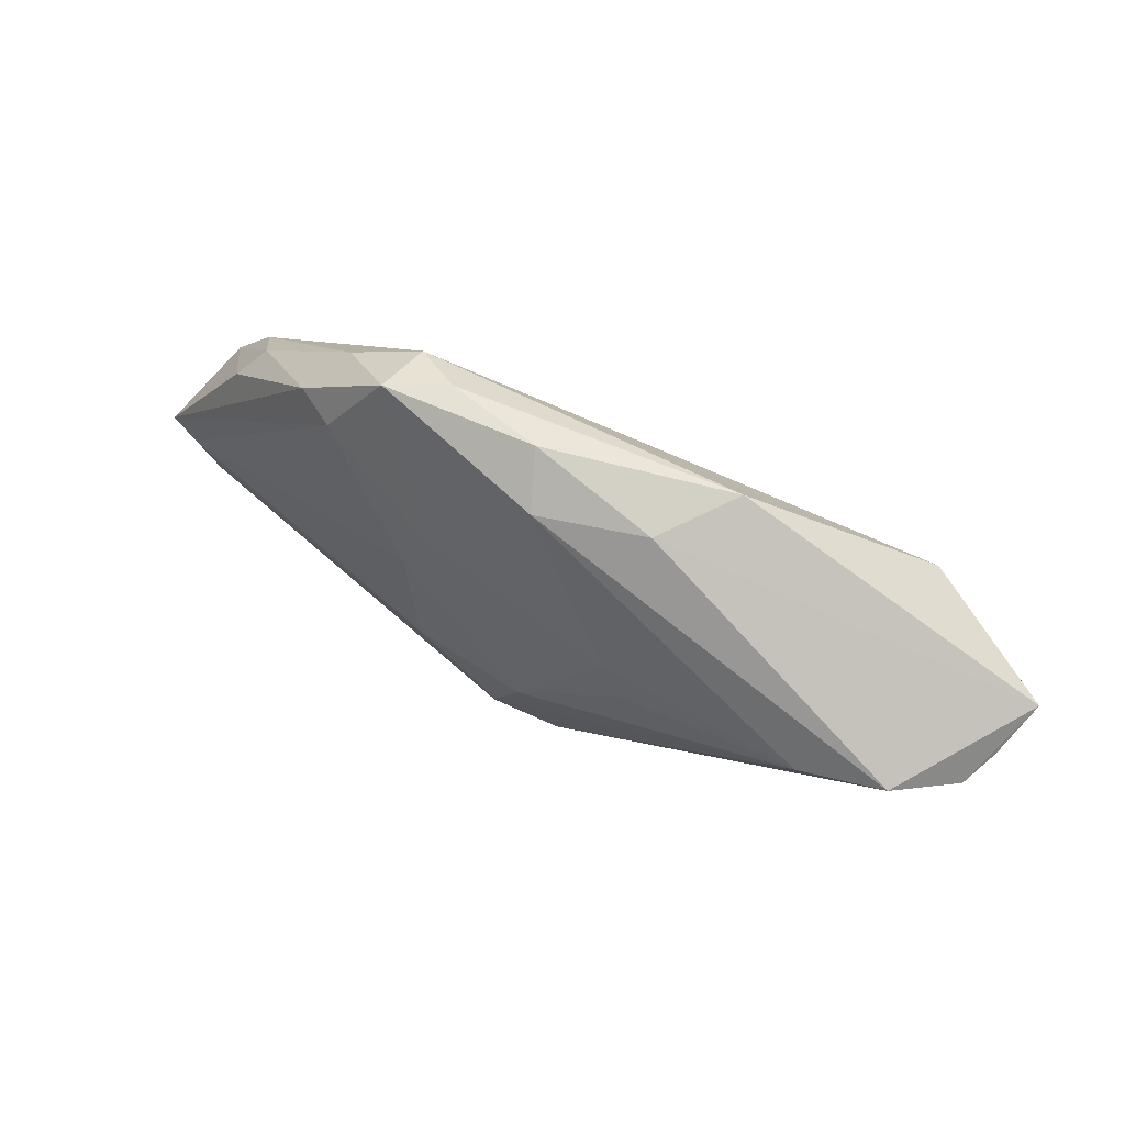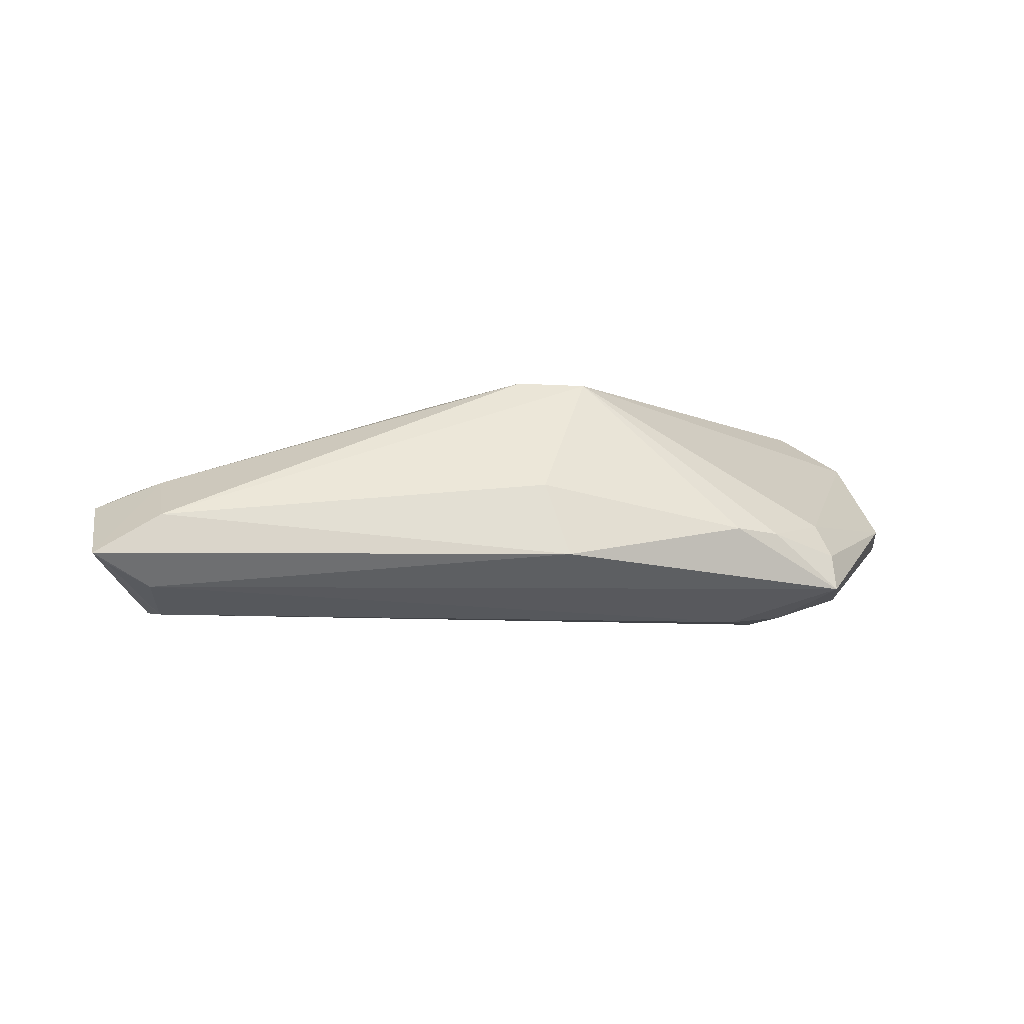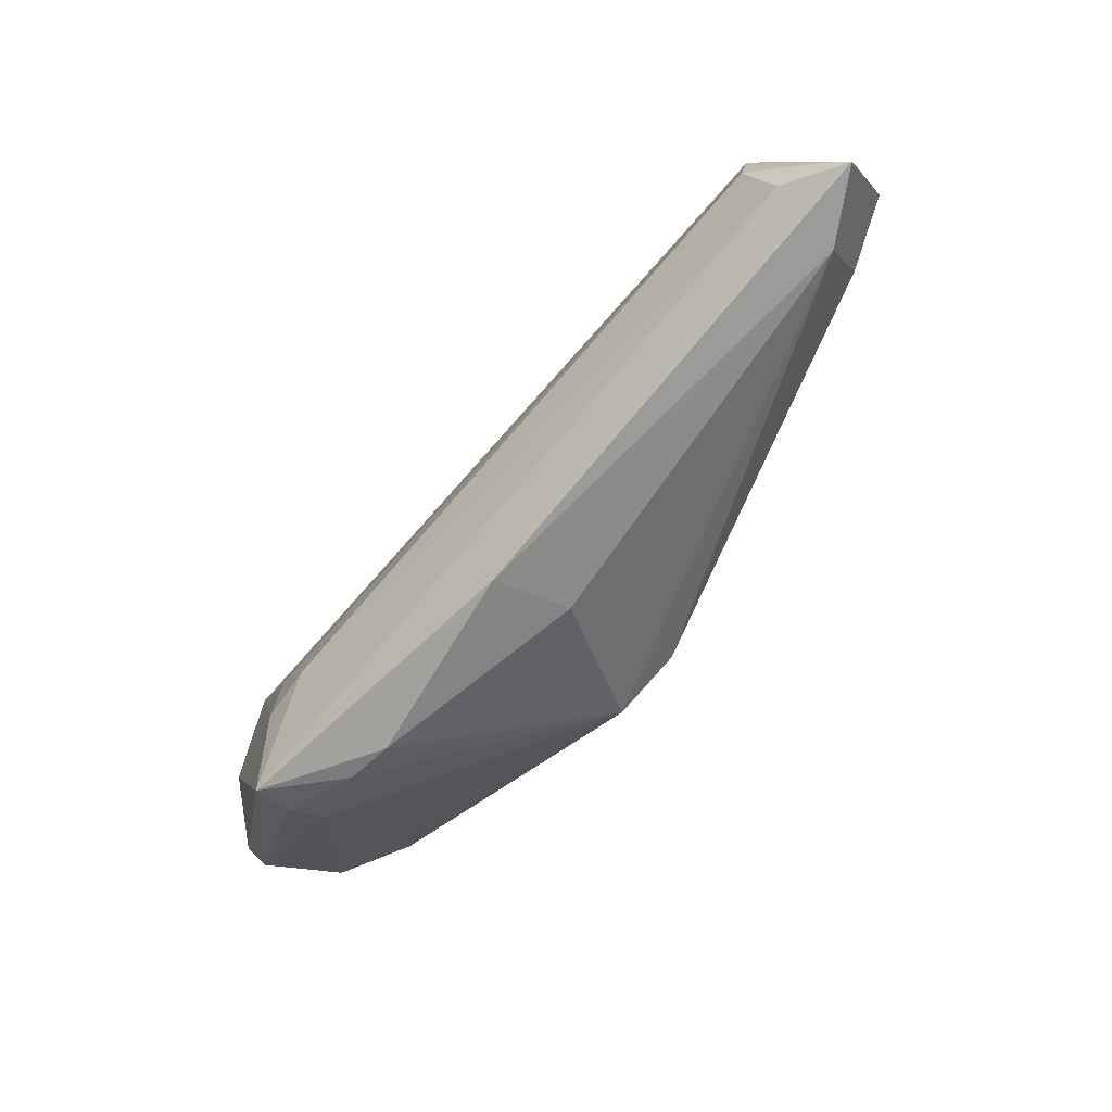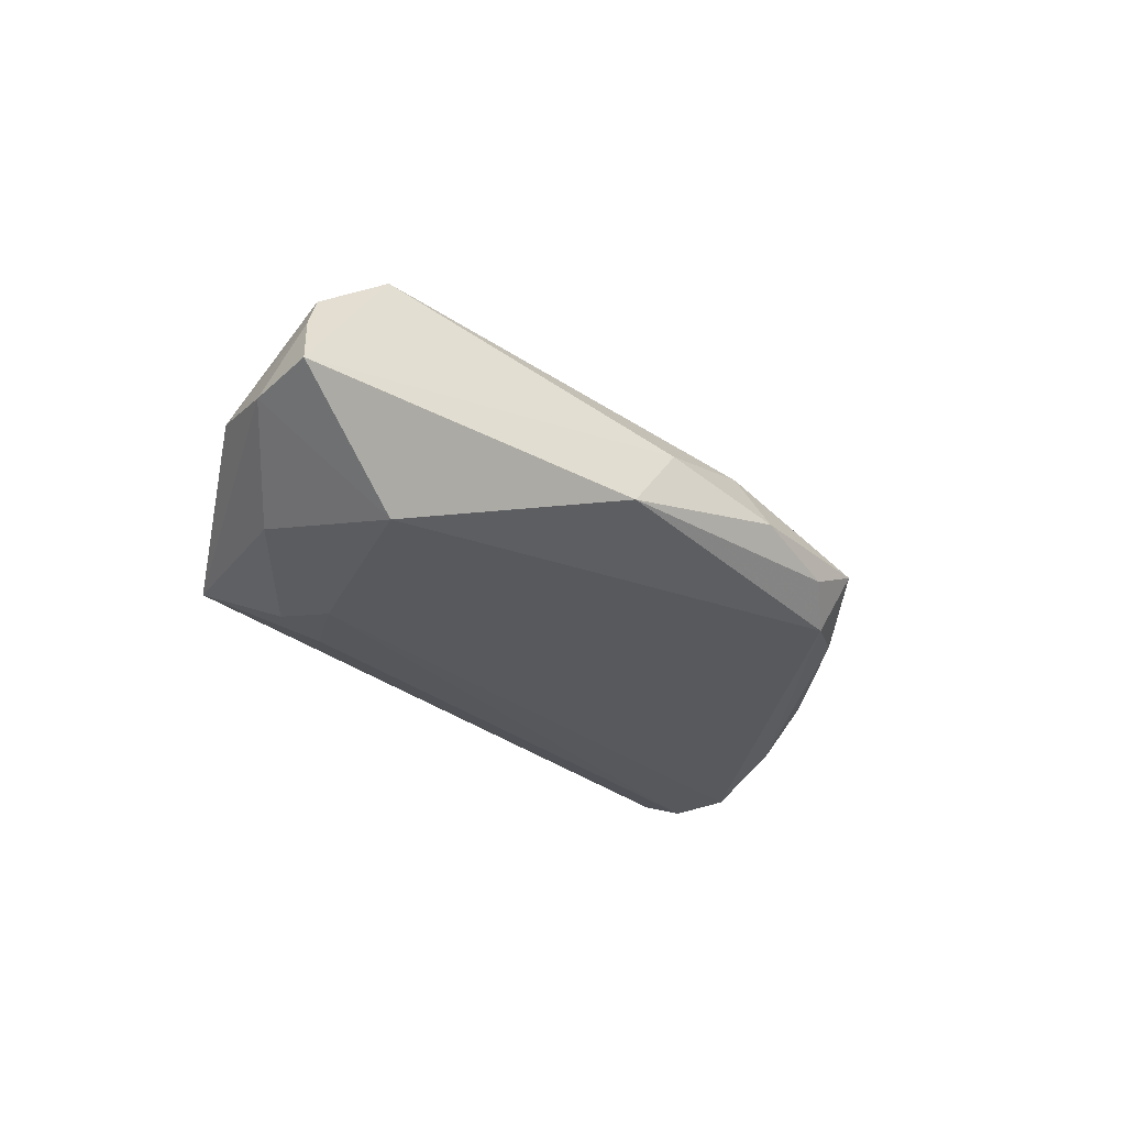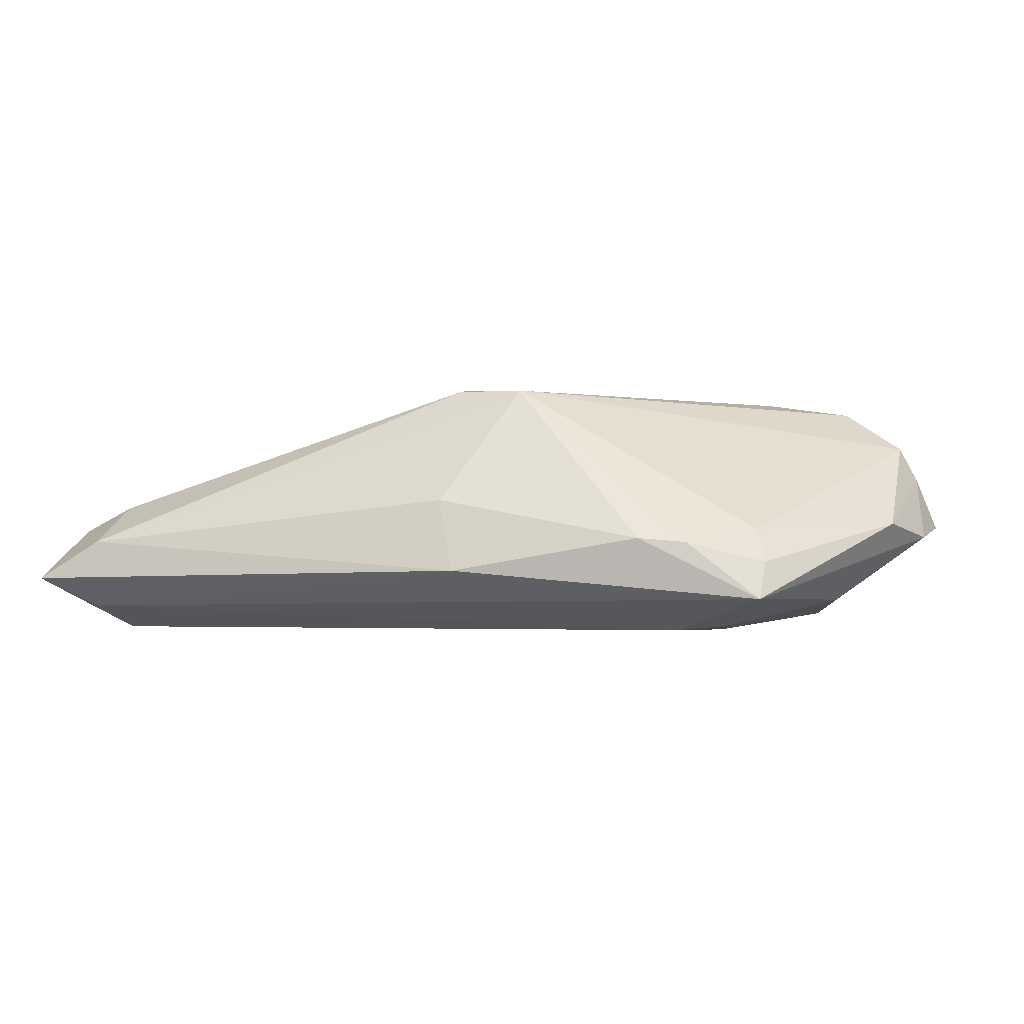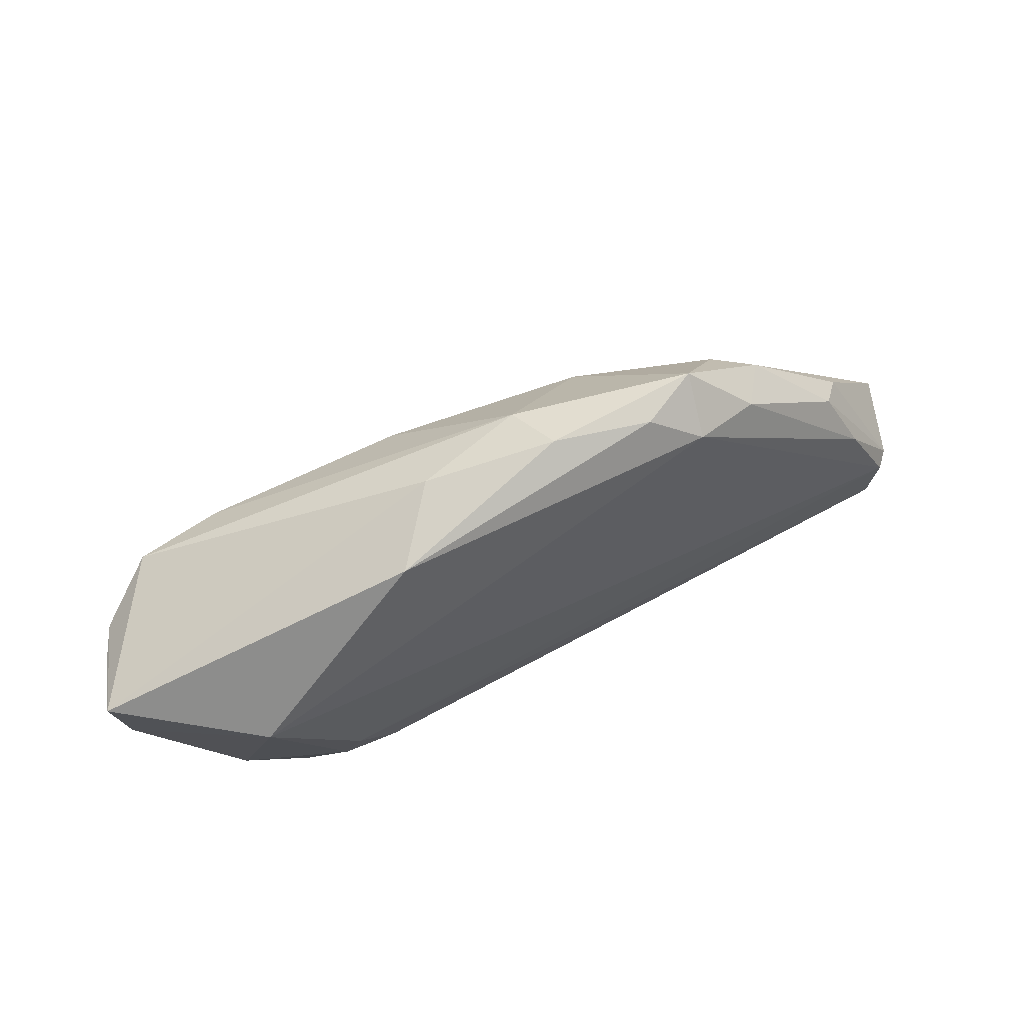
<metadata>
{"format":"obj","ext":"obj","renderer":"f3d","projection":"perspective","resolution":1024,"background":"white","views":[{"elev":72.3,"azim":23.7,"up":"+Y"},{"elev":-6.2,"azim":-13.0,"up":"+Z"},{"elev":-75.4,"azim":-130.8,"up":"+Y"},{"elev":-26.9,"azim":129.6,"up":"+Z"},{"elev":-2.0,"azim":16.8,"up":"+Z"},{"elev":72.8,"azim":151.7,"up":"+Y"}]}
</metadata>
<code>
v 0.001057 -0.004437 0.0158
v 0.01042 0.01202 0.01287
v 0.03326 -0.01507 -0.01513
v -0.05587 -0.02689 -0.01019
v -0.0132 0.01434 0.008198
v -0.002073 0.02531 0.003851
v -0.04882 -0.01923 0.0003775
v 0.03834 -0.02325 -0.01171
v -0.01592 0.008231 0.00964
v -0.03345 0.01724 -0.002168
v -0.04558 0.003209 -0.005203
v 0.05245 0.008888 0.00829
v -0.05668 -0.0167 -0.002716
v -0.04981 -0.01179 -0.01533
v 0.05588 0.004357 -0.003781
v -0.04242 0.006997 -0.00819
v -0.05519 -0.02756 -0.01032
v -0.05105 -0.02048 -0.01404
v -0.04904 -0.0279 -0.00439
v -0.02868 0.01783 0.0009952
v -0.01297 -0.00516 0.01337
v 0.02387 -0.02614 -0.004281
v 0.01318 0.007652 0.01432
v 0.0569 0.01235 -0.002381
v 0.0007715 -0.0287 -0.008263
v -0.01556 0.02796 -0.005554
v -0.0454 -0.0009596 -0.01257
v 0.01097 0.02581 0.001164
v -0.02942 0.02038 -0.007277
v -0.002154 -0.01285 0.01576
v -0.02257 0.02813 -0.002411
v -0.05009 -0.02537 -0.01287
v 0.03464 0.0103 0.01479
v 0.03866 -0.02104 -0.007155
v -0.05212 -0.01523 -0.0005263
v 0.05256 -0.004472 -0.002186
v -0.02099 0.02445 -0.00923
v 0.03126 -0.009175 -0.0158
v -0.0569 -0.0287 -0.0092
v 0.05456 0.009878 0.004052
v 0.04492 0.01208 0.01331
v 0.0454 -0.005089 -0.01196
v -0.04865 -0.01863 -0.0158
v 0.005974 -0.01603 0.01524
v -0.00169 -0.02594 0.0006591
v 0.02656 -0.01549 -0.0158
v 0.01816 0.02558 -0.007431
v -0.004266 0.0287 -0.002501
v 0.03724 -0.01902 -0.003079
v 0.041 0.01004 -0.01407
v 0.02954 -0.02468 -0.004769
v -0.002552 -0.0151 0.0154
v -0.05166 -0.0119 -0.01346
f 24 50 47
f 24 47 28
f 39 13 53
f 37 47 50
f 50 14 37
f 31 5 6
f 2 6 5
f 19 45 44
f 44 52 19
f 39 25 19
f 19 25 45
f 51 44 22
f 44 45 22
f 45 25 22
f 22 8 51
f 22 25 8
f 6 2 33
f 49 44 51
f 49 12 44
f 12 49 36
f 48 28 47
f 31 6 48
f 48 6 28
f 15 50 24
f 15 42 50
f 8 42 15
f 15 36 8
f 38 14 50
f 32 46 8
f 32 25 39
f 8 25 32
f 9 2 5
f 9 35 21
f 23 33 2
f 7 19 52
f 7 52 21
f 21 35 7
f 7 35 13
f 7 13 39
f 39 19 7
f 33 23 1
f 1 23 2
f 1 9 21
f 2 9 1
f 44 12 41
f 41 33 44
f 41 12 24
f 24 28 41
f 28 6 41
f 6 33 41
f 8 36 34
f 34 36 49
f 51 8 34
f 34 49 51
f 47 37 26
f 26 48 47
f 26 37 31
f 31 48 26
f 27 37 14
f 14 53 27
f 53 16 27
f 11 53 13
f 11 16 53
f 13 10 11
f 10 16 11
f 12 36 40
f 36 15 40
f 24 12 40
f 40 15 24
f 50 42 3
f 3 38 50
f 3 42 8
f 8 46 3
f 46 38 3
f 39 53 4
f 4 53 14
f 46 32 43
f 14 38 43
f 43 38 46
f 35 9 20
f 20 10 13
f 13 35 20
f 31 10 20
f 20 9 5
f 20 5 31
f 21 52 30
f 30 1 21
f 30 52 44
f 44 33 30
f 33 1 30
f 37 27 29
f 29 27 16
f 31 37 29
f 29 10 31
f 29 16 10
f 18 4 14
f 14 43 18
f 18 43 4
f 39 4 17
f 4 43 17
f 17 32 39
f 17 43 32

</code>
